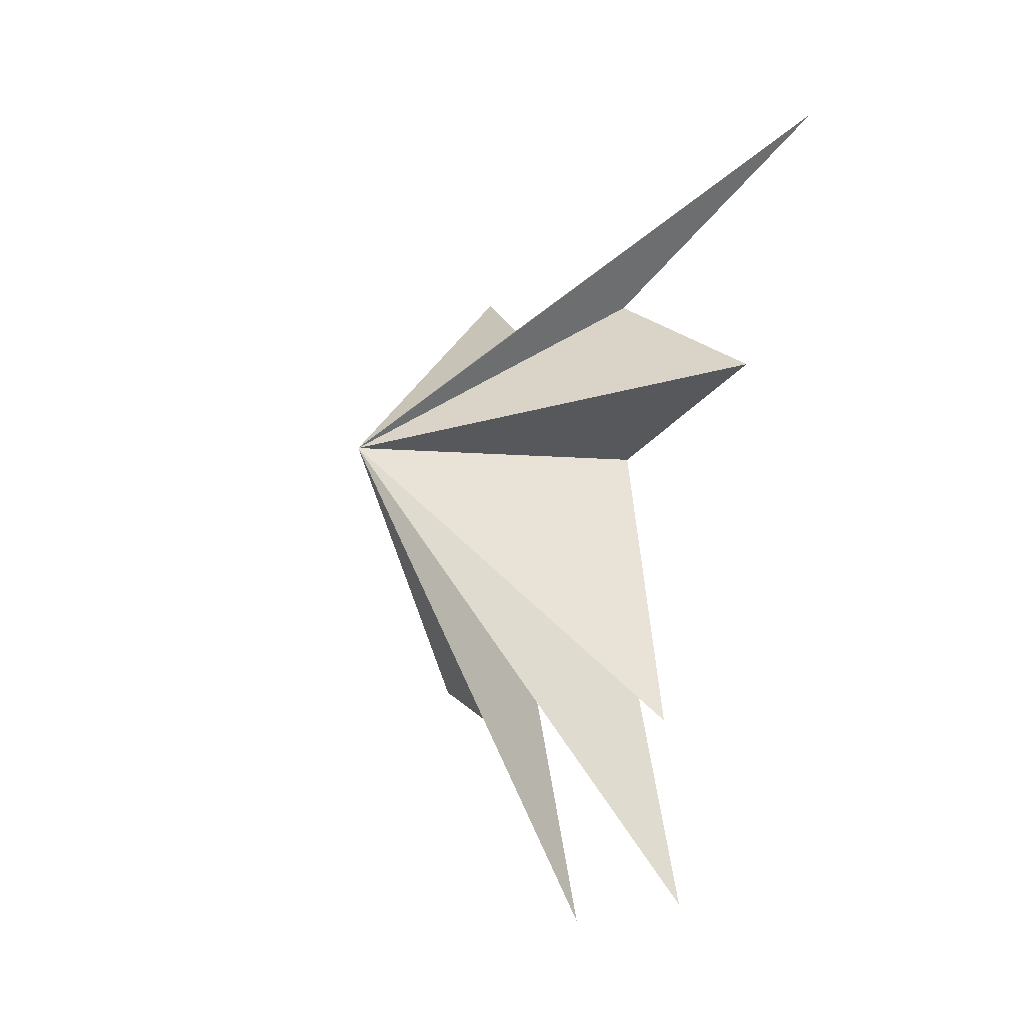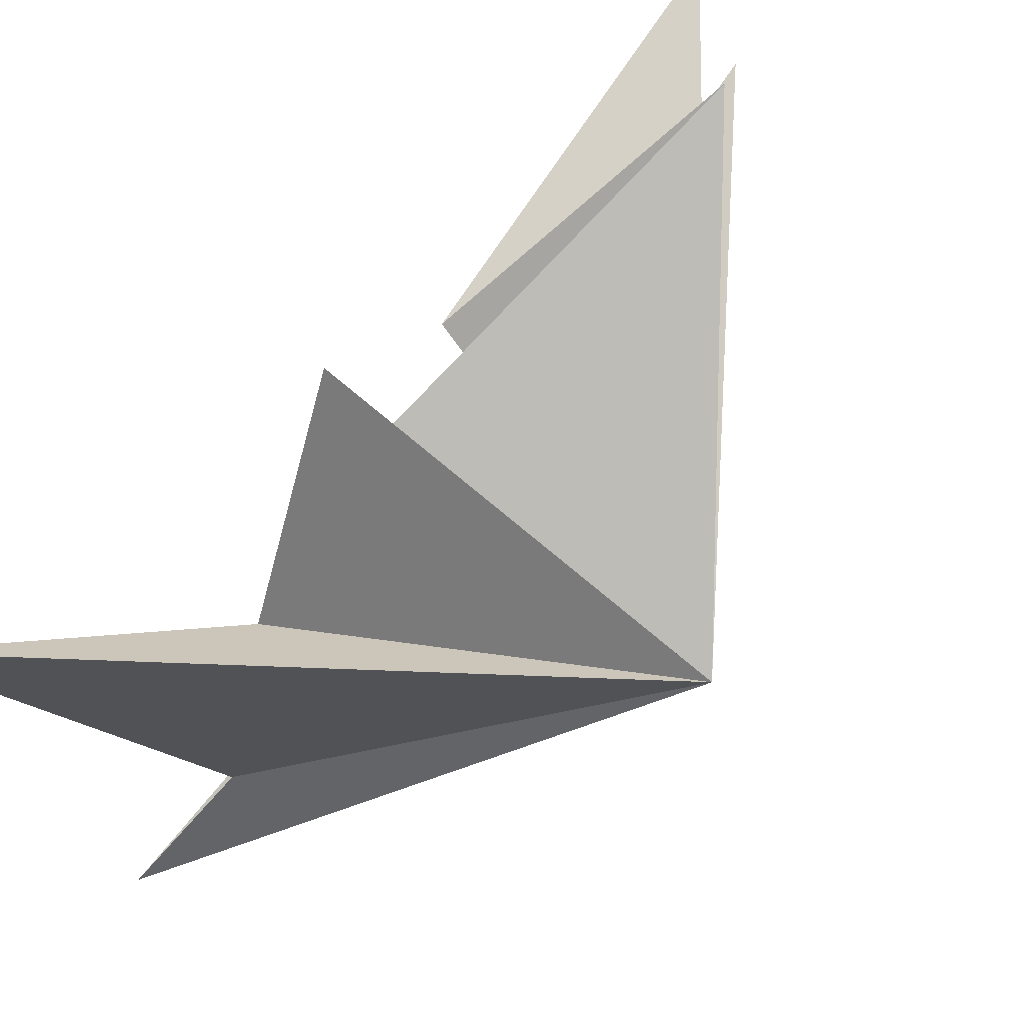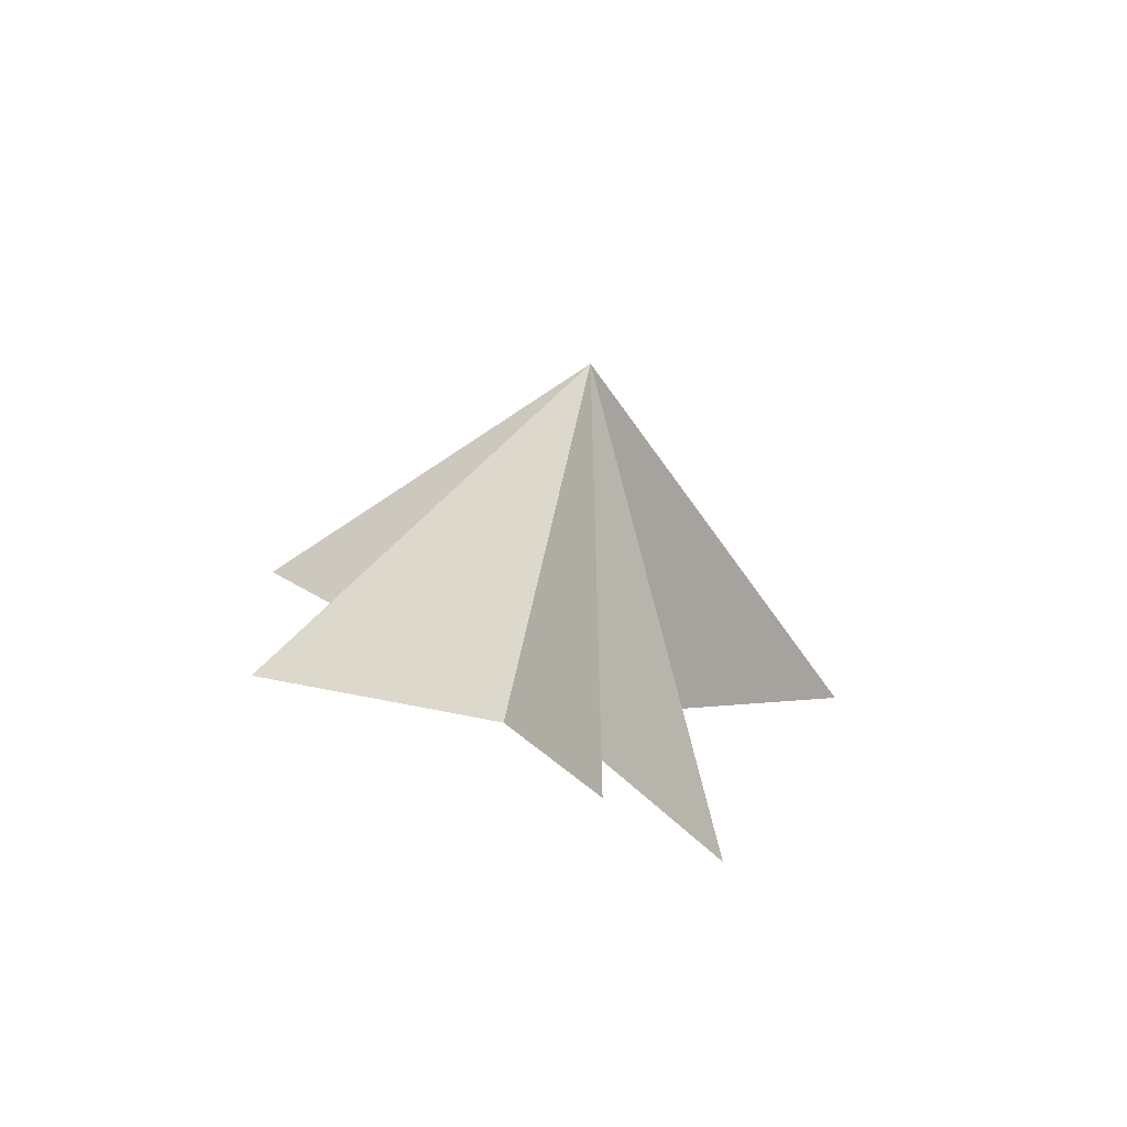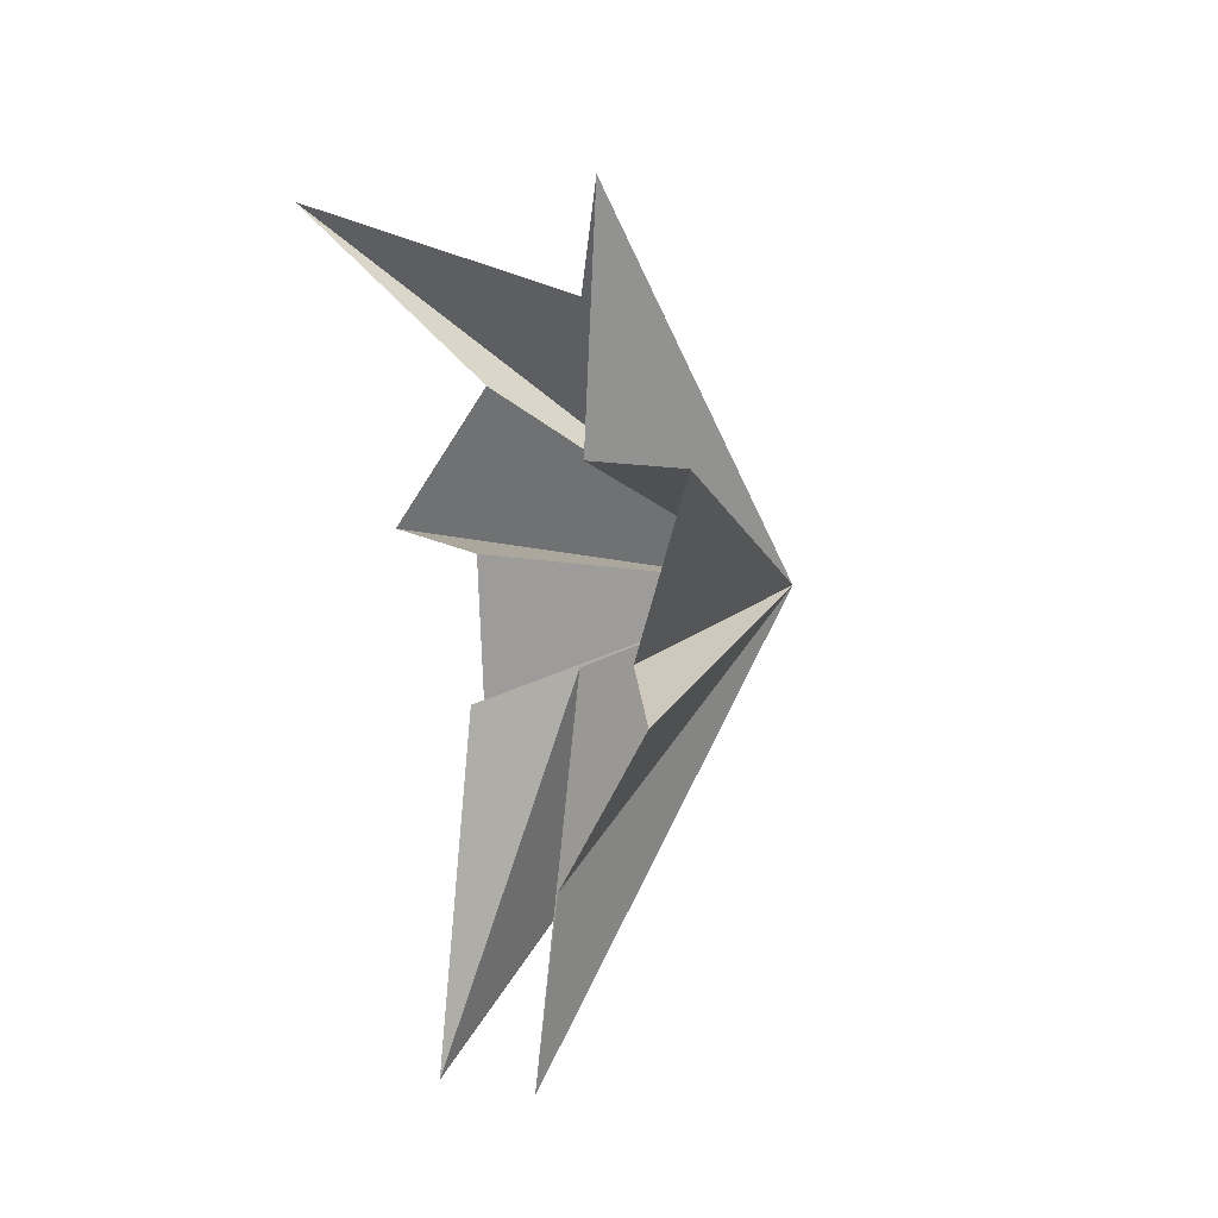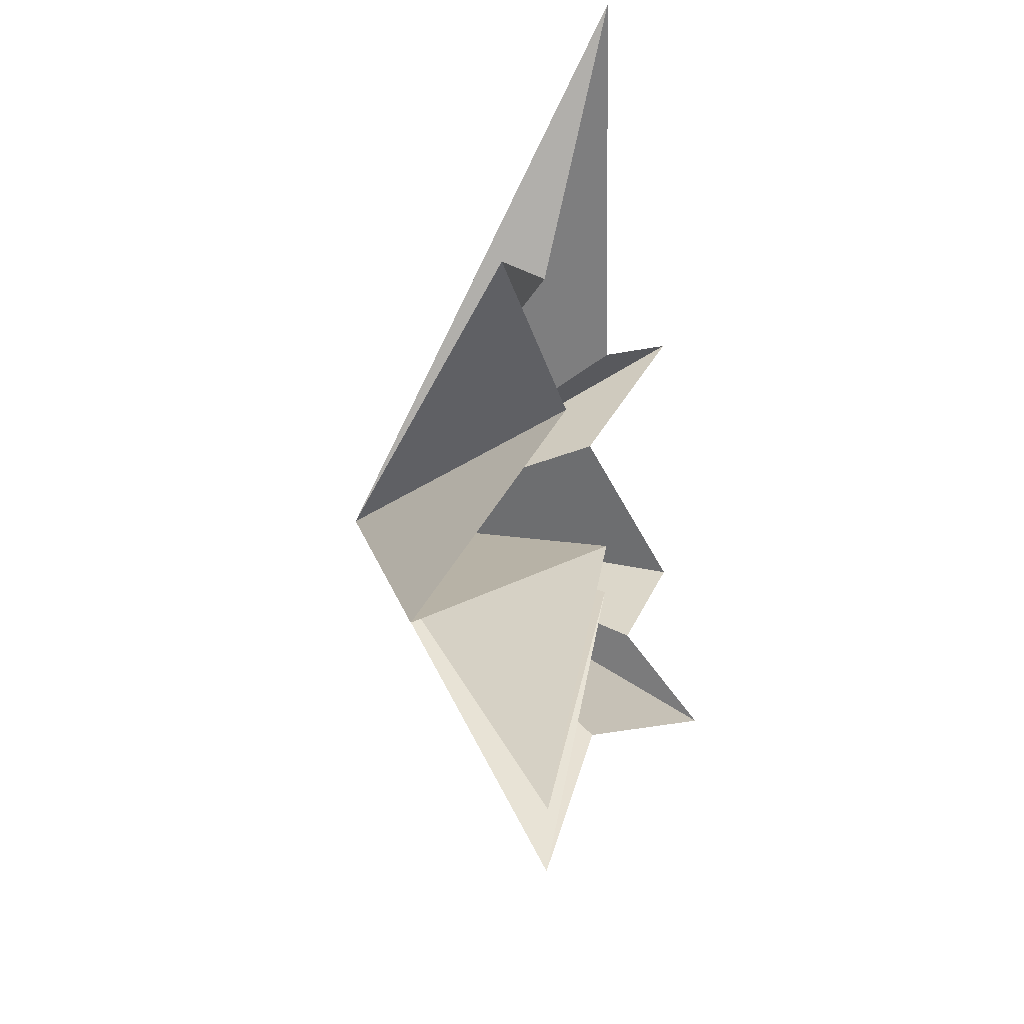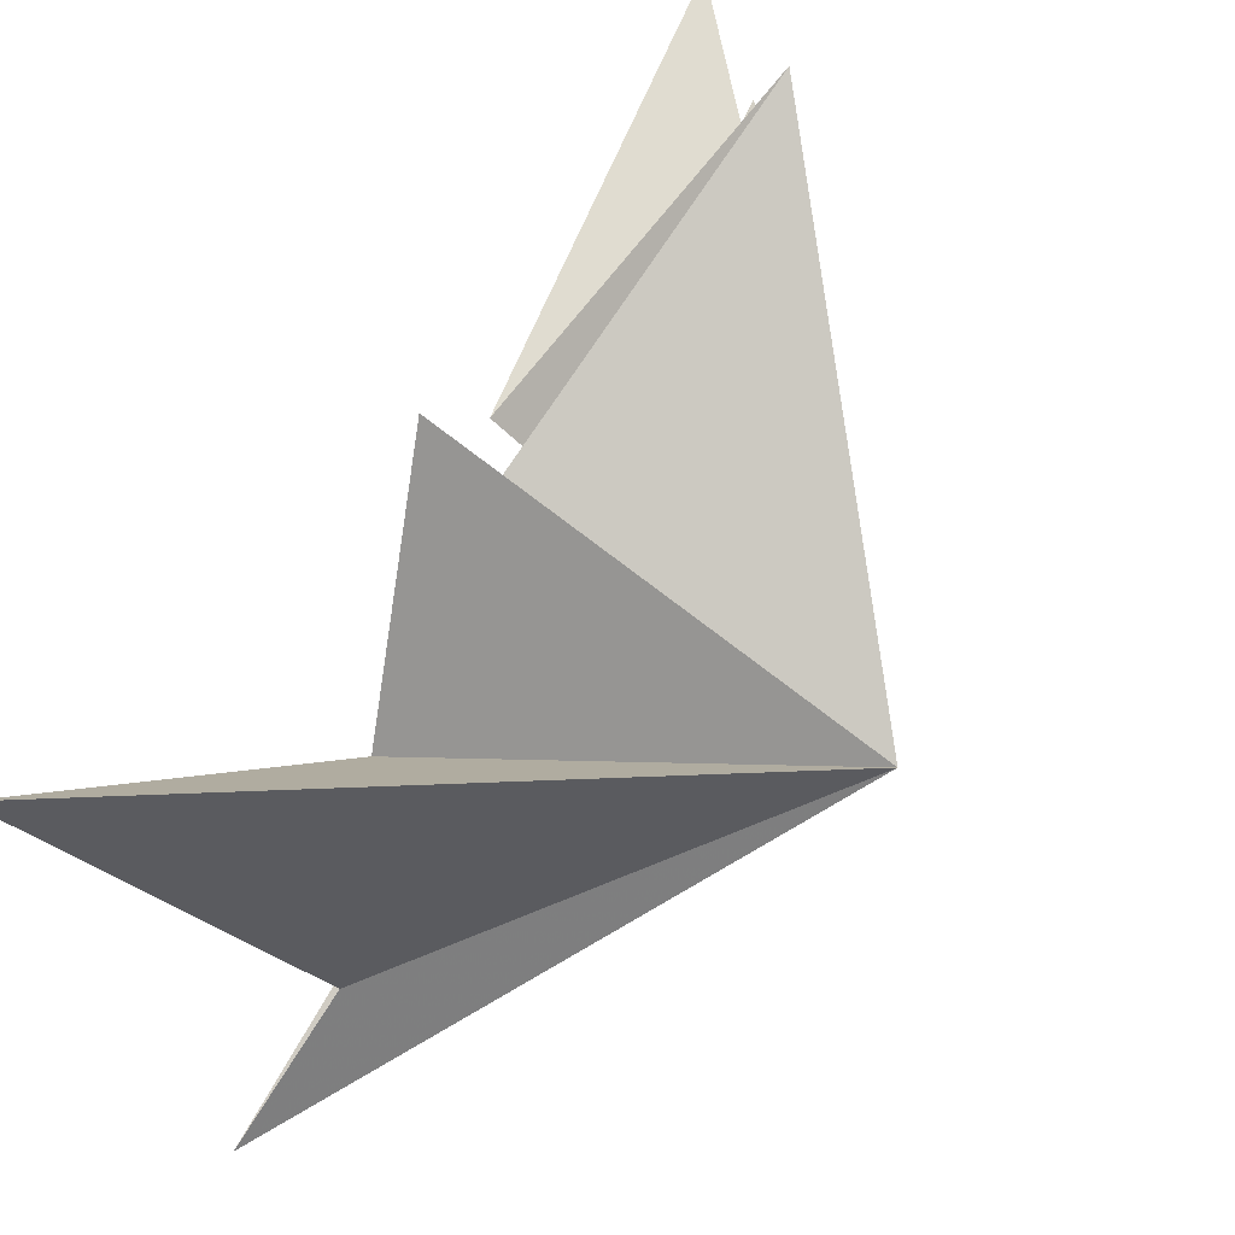
<metadata>
{"format":"obj","ext":"obj","renderer":"f3d","projection":"perspective","resolution":1024,"background":"white","views":[{"elev":-15.3,"azim":137.6,"up":"+Z"},{"elev":57.9,"azim":30.7,"up":"+Y"},{"elev":-72.3,"azim":74.8,"up":"+Z"},{"elev":-10.1,"azim":-33.3,"up":"+Z"},{"elev":-32.0,"azim":-162.8,"up":"+Z"},{"elev":50.1,"azim":18.7,"up":"+Y"}]}
</metadata>
<code>
v -2.281 5.326 6.533
v -0.2792 -1.817 3.074
v -1.2 -3.713 4.48
v 0.06392 -1.376 0.3428
v -0.589 -5.433 -0.7074
v -0.006735 -0.7145 -6.95
v -0.183 -3.253 -3.446
v -1.189 -5.156 -4.746
v 0.09534 1.991 2.445
v 0.004396 5.268 0.3403
v -0.2458 1.693 -0.7932
v 1.892 4.599 -6.91
v -0.8038 0.8818 -3.663
v -0.1462 2.99 -10.08
v -0.1322 -1.569 -3.265
v 0.5134 0.8298 -10.32
v 5.175 -0.5372 -1.153
f 9 1 17
f 17 11 10
f 10 9 17
f 1 2 17
f 2 3 17
f 3 4 17
f 4 5 17
f 5 7 17
f 6 17 8
f 16 17 6
f 16 15 17
f 15 14 17
f 14 13 17
f 13 12 17
f 12 11 17
f 8 17 7

</code>
